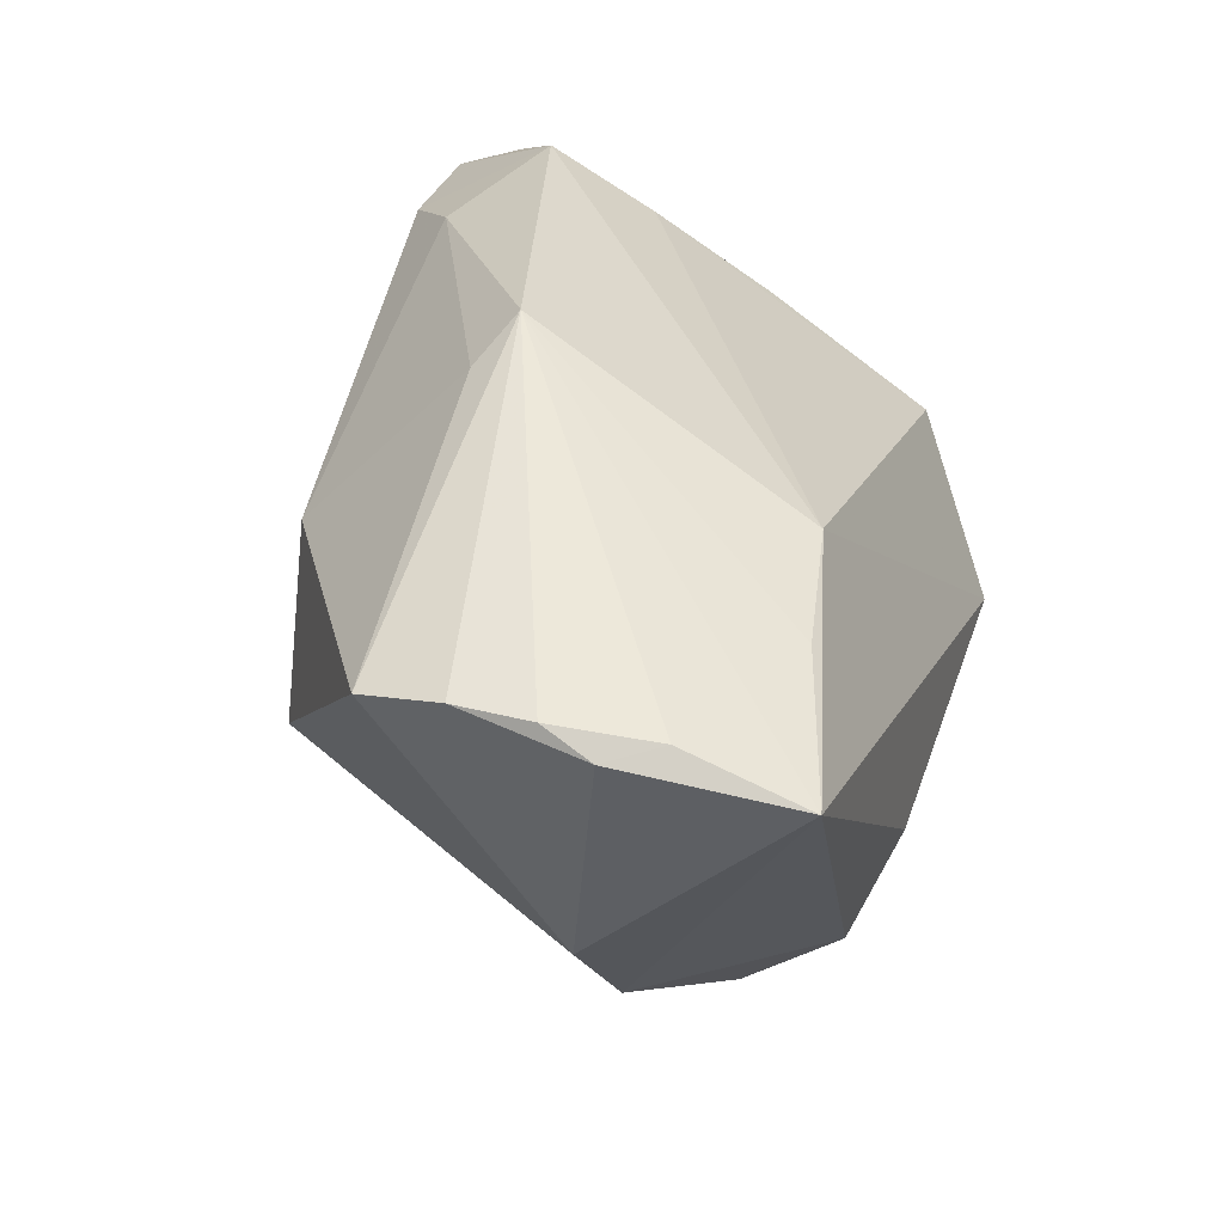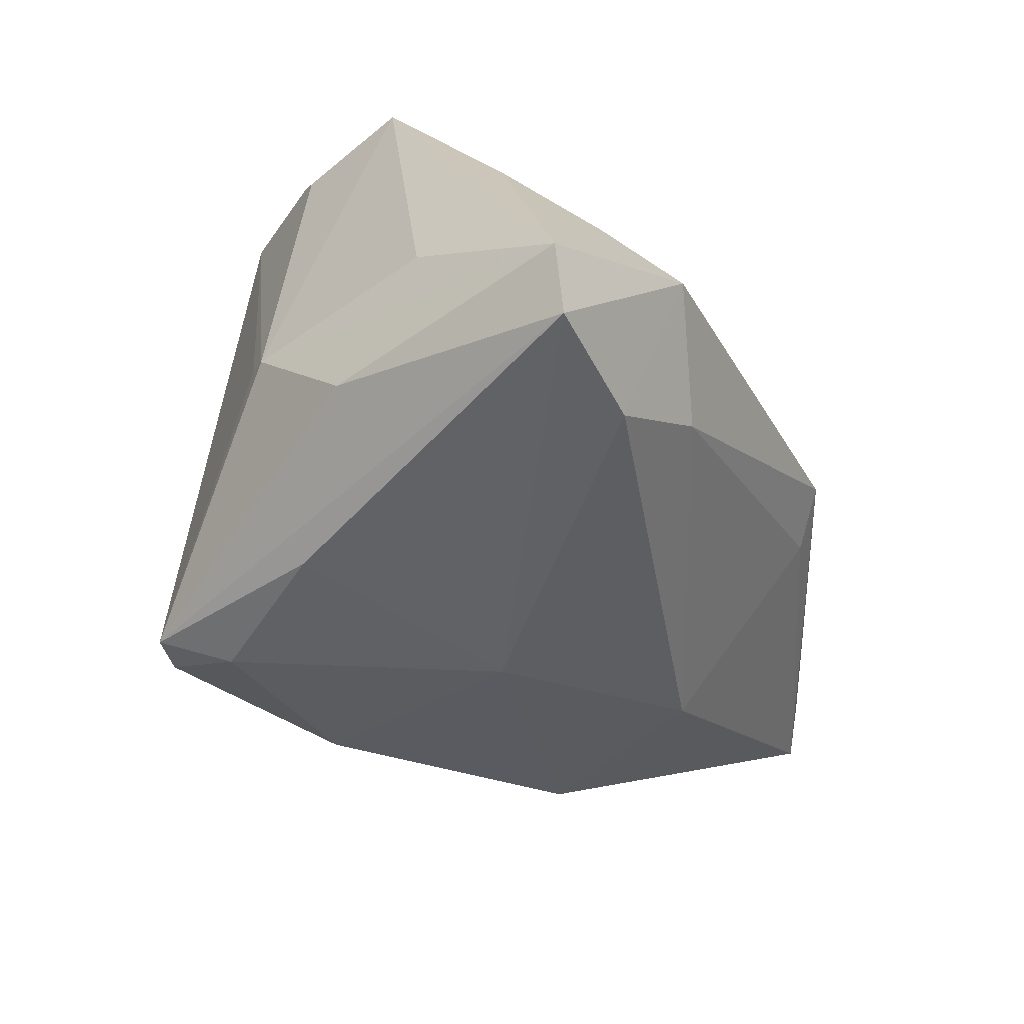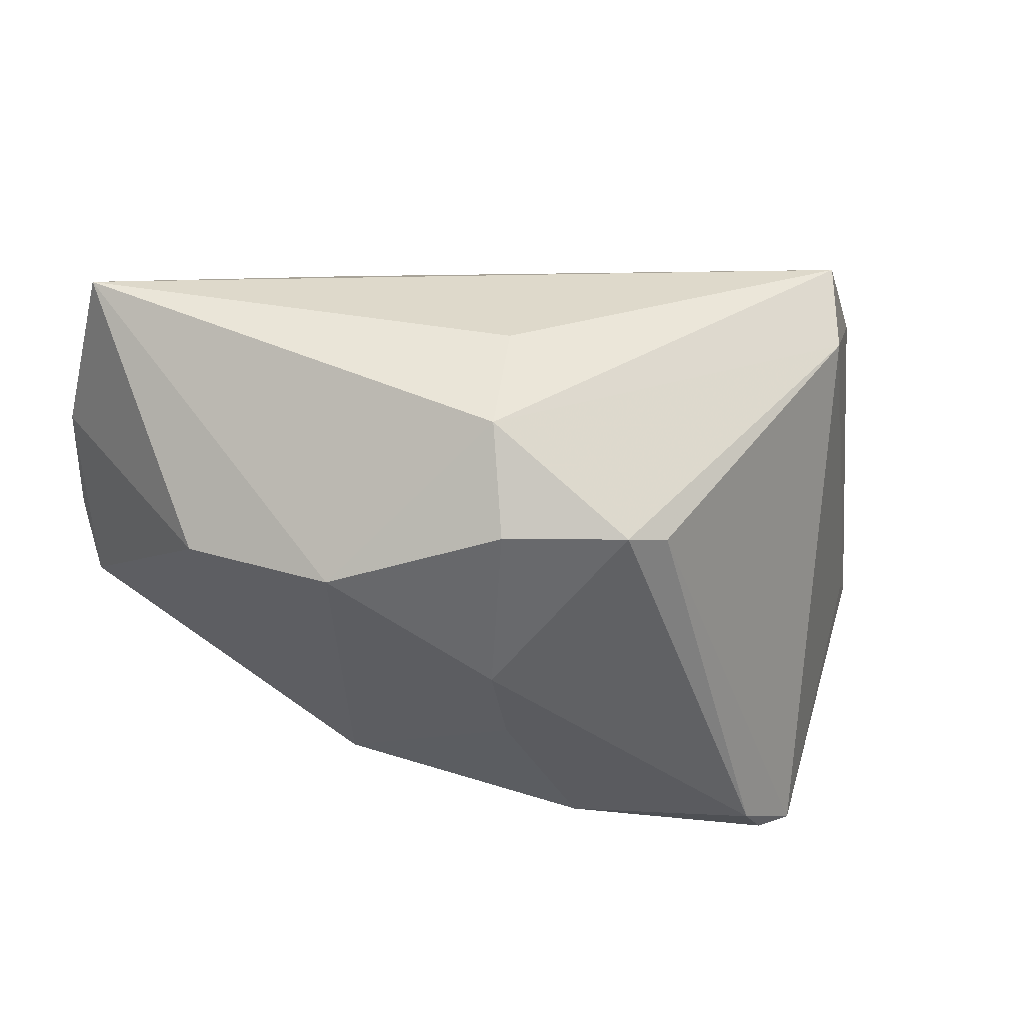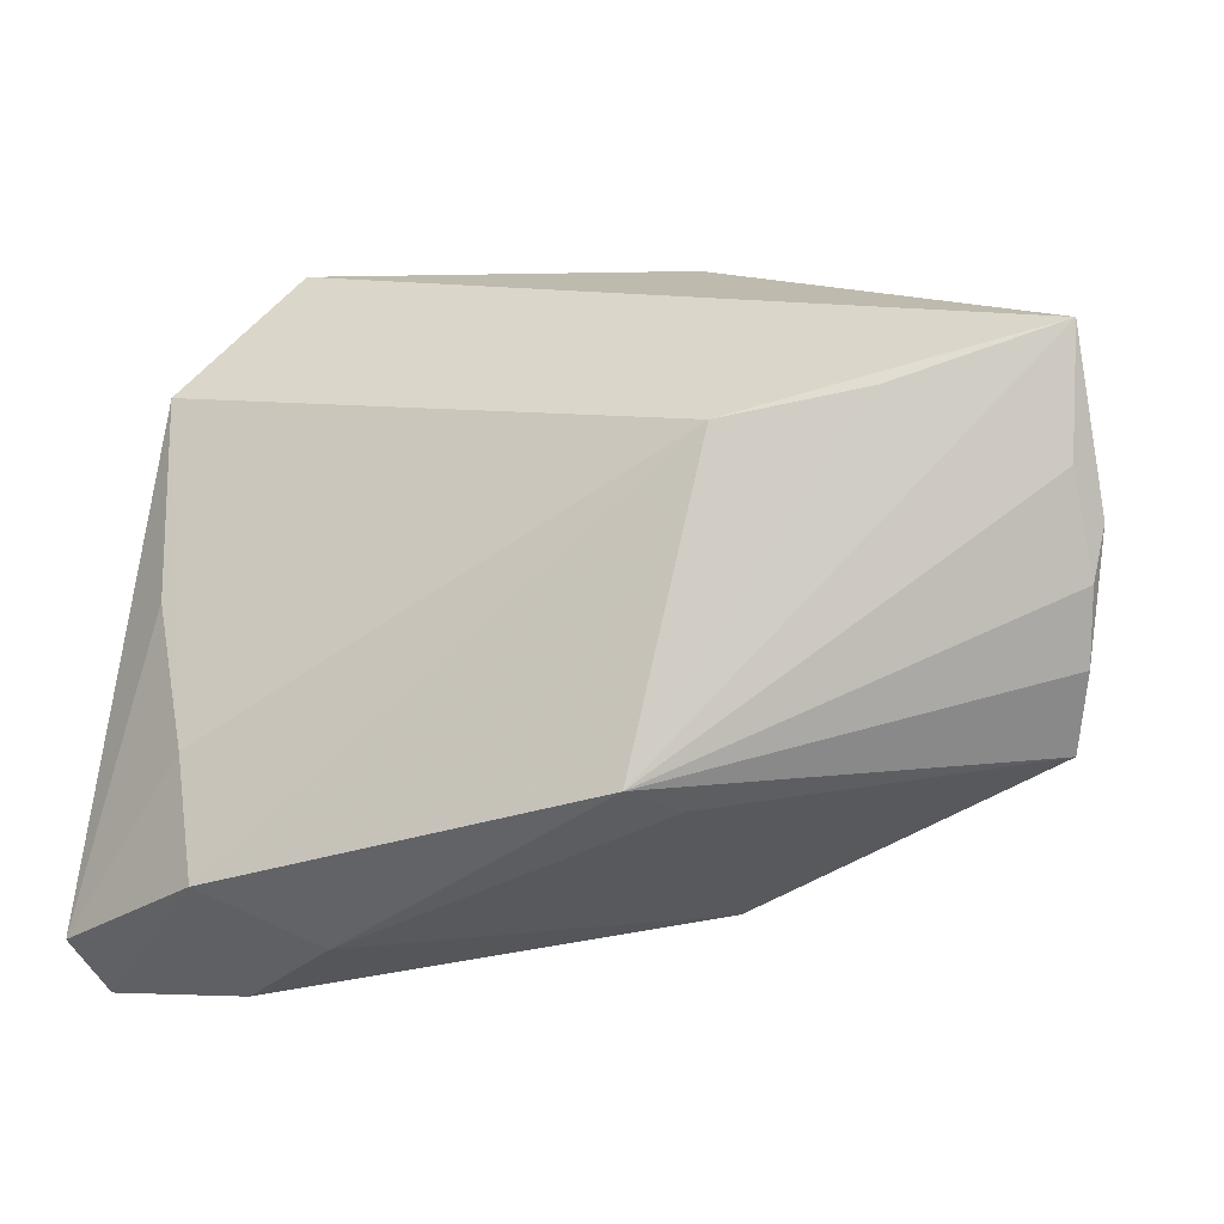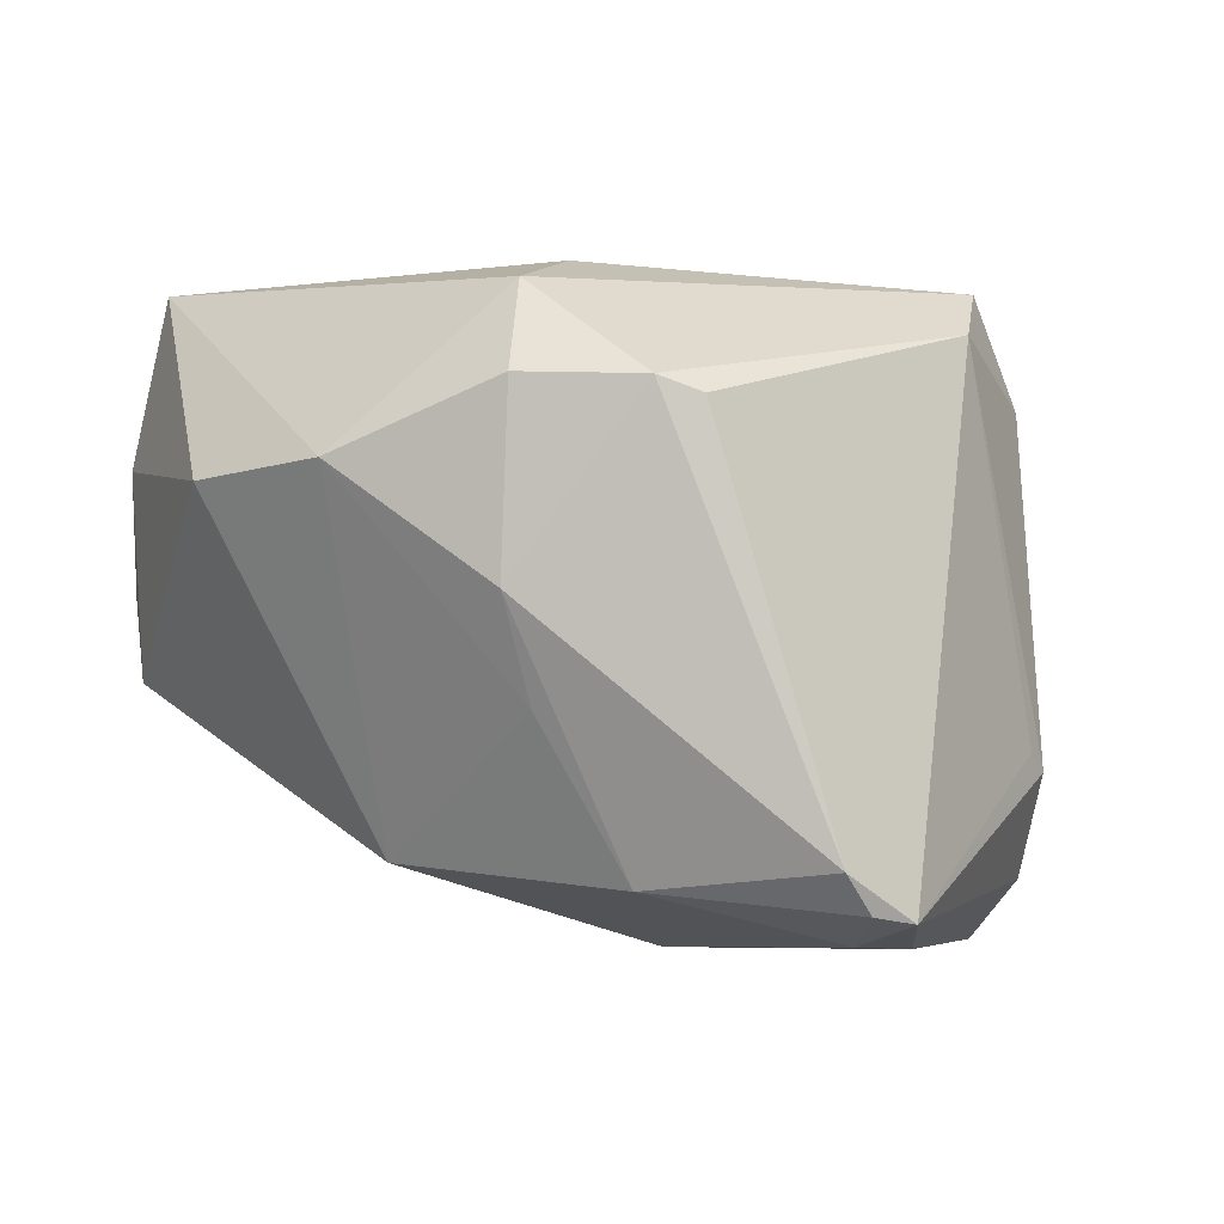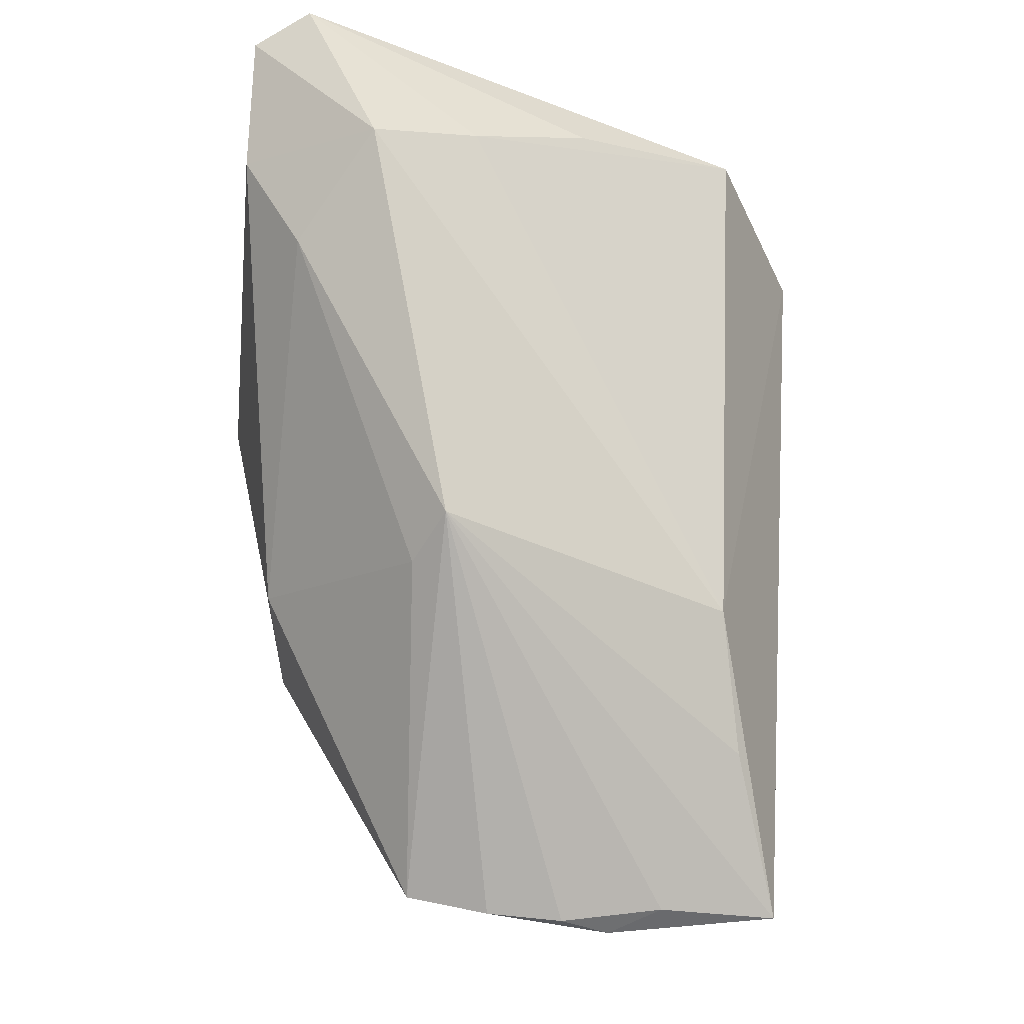
<metadata>
{"format":"obj","ext":"obj","renderer":"f3d","projection":"perspective","resolution":1024,"background":"white","views":[{"elev":30.3,"azim":-70.7,"up":"+Y"},{"elev":-50.5,"azim":116.1,"up":"+Z"},{"elev":32.4,"azim":-22.2,"up":"+Z"},{"elev":16.1,"azim":-168.7,"up":"+Z"},{"elev":-5.6,"azim":-8.3,"up":"+Z"},{"elev":78.1,"azim":-84.0,"up":"+Y"}]}
</metadata>
<code>
v 0.03568 0.03012 -0.007505
v -0.0124 0.03801 -0.005646
v -0.05653 0.01625 0.01789
v -0.05588 0.01928 0.003493
v -0.03674 -0.02506 0.01365
v 0.04224 -0.01021 -0.01682
v -0.05494 0.01775 -0.006148
v 0.01709 -0.02701 -0.03507
v -0.01694 -0.02766 0.03206
v 0.0493 0.03027 -0.02948
v 0.01925 0.03306 -0.02693
v -0.02074 0.01457 -0.02731
v -0.01771 0.03345 -0.009055
v -0.0188 -0.0347 0.021
v 0.04084 0.01976 0.005311
v -0.05322 0.01765 0.02386
v 0.04735 0.01266 -0.01745
v 0.01374 -0.03758 -0.02762
v -0.03414 0.01863 0.03132
v 0.002264 0.001023 -0.03573
v 0.03225 0.03801 -0.01905
v 0.04021 -0.01263 -0.01474
v 0.02959 0.02906 -0.03485
v 0.0169 -0.03535 -0.03195
v 0.04396 0.00585 0.02432
v 0.02707 -0.01164 -0.03573
v -0.05267 0.01287 0.03763
v -0.02835 -0.005905 -0.02658
v 0.04493 0.02911 -0.03573
v 0.03428 -0.01315 0.03493
v 6.073e-05 -0.03864 0.01865
v -0.01776 0.0218 0.02779
v -0.0558 0.01906 0.01225
v -0.01568 -0.02834 -0.01168
v 0.03138 -0.02111 0.02883
v 0.04057 -0.007684 0.02297
v -0.01048 -0.0168 0.0364
v -0.04924 -0.01125 0.01297
v 0.02166 -0.03436 -0.03269
v -0.01926 -0.03255 -6.714e-05
v -0.005148 -0.02579 -0.0295
v -0.005146 -0.0392 0.02031
v 0.04254 0.0006587 -0.02832
f 26 20 29
f 25 17 10
f 18 31 42
f 42 31 35
f 29 20 23
f 39 26 29
f 35 31 39
f 39 31 18
f 41 28 20
f 6 17 25
f 6 10 17
f 21 10 29
f 29 23 21
f 21 23 11
f 35 30 9
f 9 42 35
f 14 42 9
f 27 5 9
f 9 5 14
f 33 4 3
f 3 4 7
f 27 16 3
f 3 16 33
f 20 26 8
f 8 41 20
f 26 39 8
f 28 41 34
f 34 5 28
f 7 28 38
f 28 5 38
f 38 3 7
f 38 5 27
f 27 3 38
f 36 6 25
f 25 30 36
f 35 6 36
f 36 30 35
f 35 39 22
f 22 6 35
f 39 6 22
f 29 10 43
f 10 6 43
f 43 39 29
f 43 6 39
f 2 11 13
f 2 21 11
f 33 16 2
f 27 19 2
f 2 16 27
f 2 4 33
f 2 13 7
f 7 4 2
f 10 21 1
f 37 9 30
f 27 9 37
f 37 30 27
f 24 8 39
f 41 8 24
f 24 39 18
f 18 41 24
f 5 34 40
f 14 5 40
f 40 41 18
f 40 34 41
f 18 42 40
f 40 42 14
f 25 10 15
f 15 1 25
f 10 1 15
f 21 2 32
f 32 1 21
f 32 2 19
f 25 1 32
f 32 19 27
f 27 30 32
f 32 30 25
f 12 23 20
f 11 23 12
f 12 28 7
f 20 28 12
f 7 13 12
f 13 11 12

</code>
